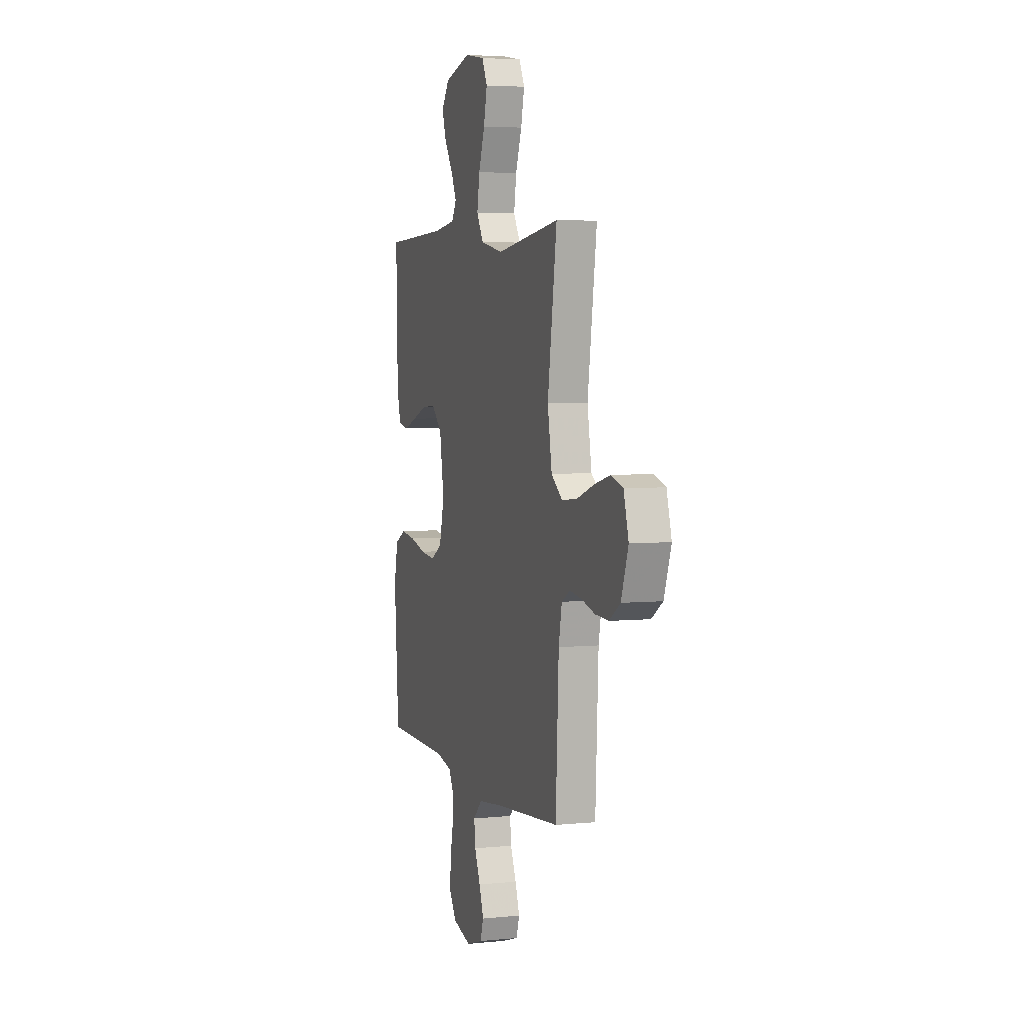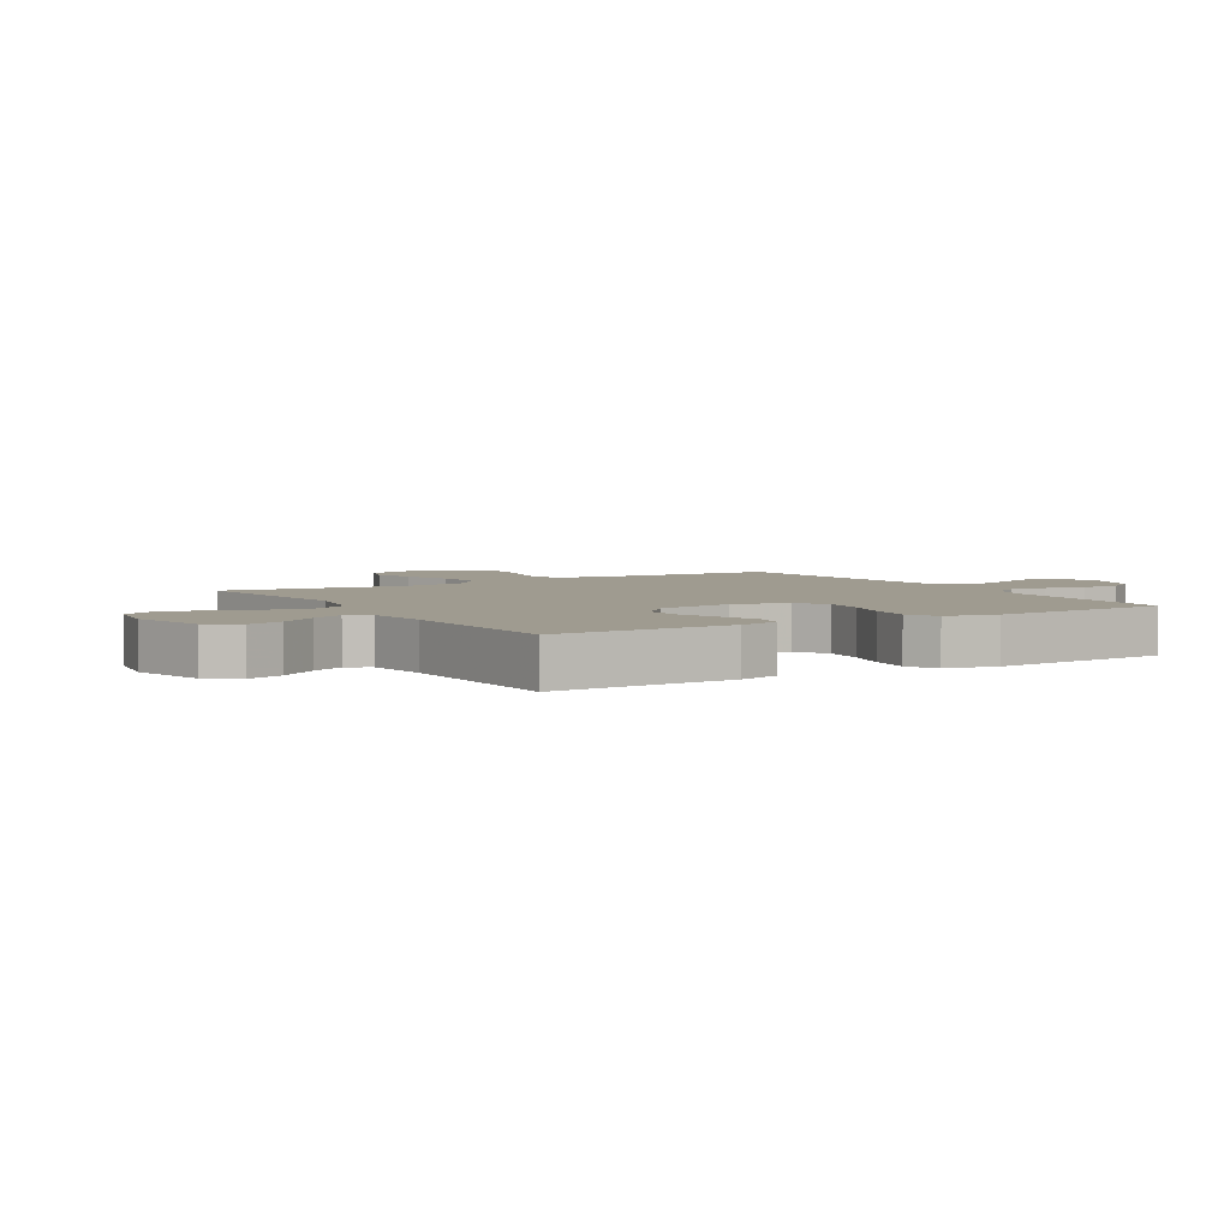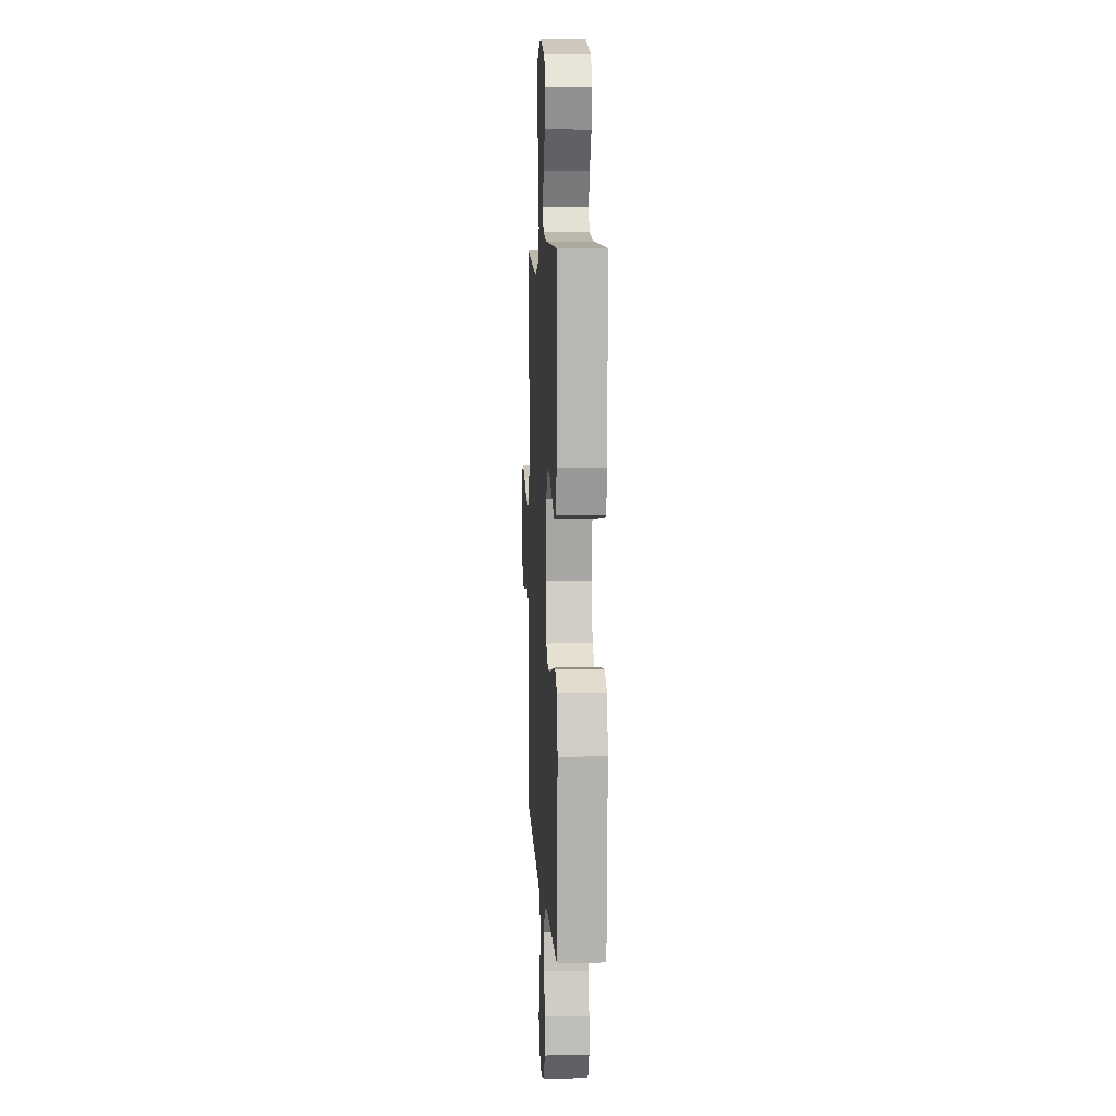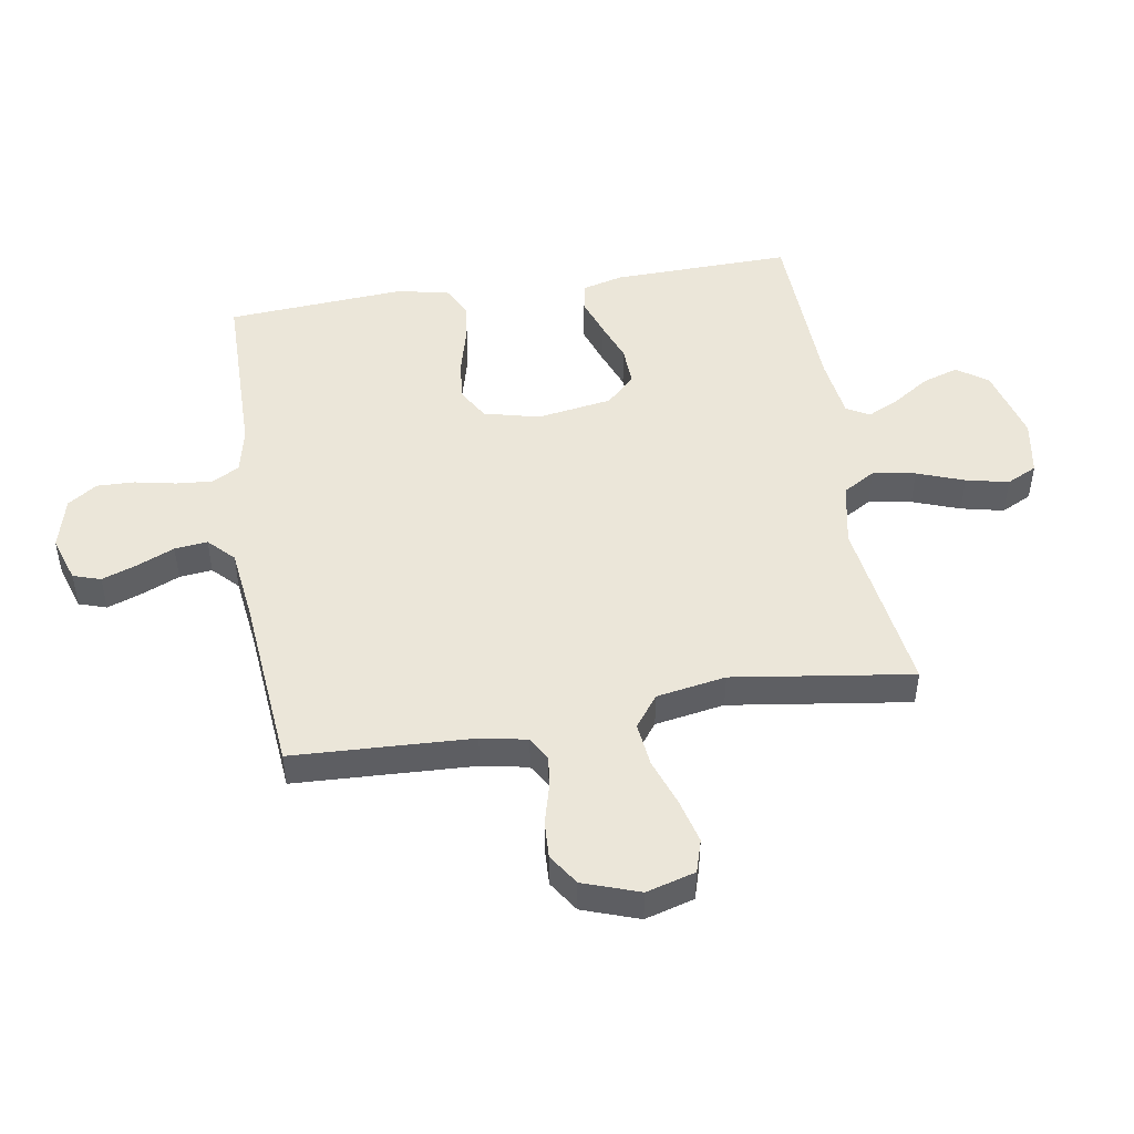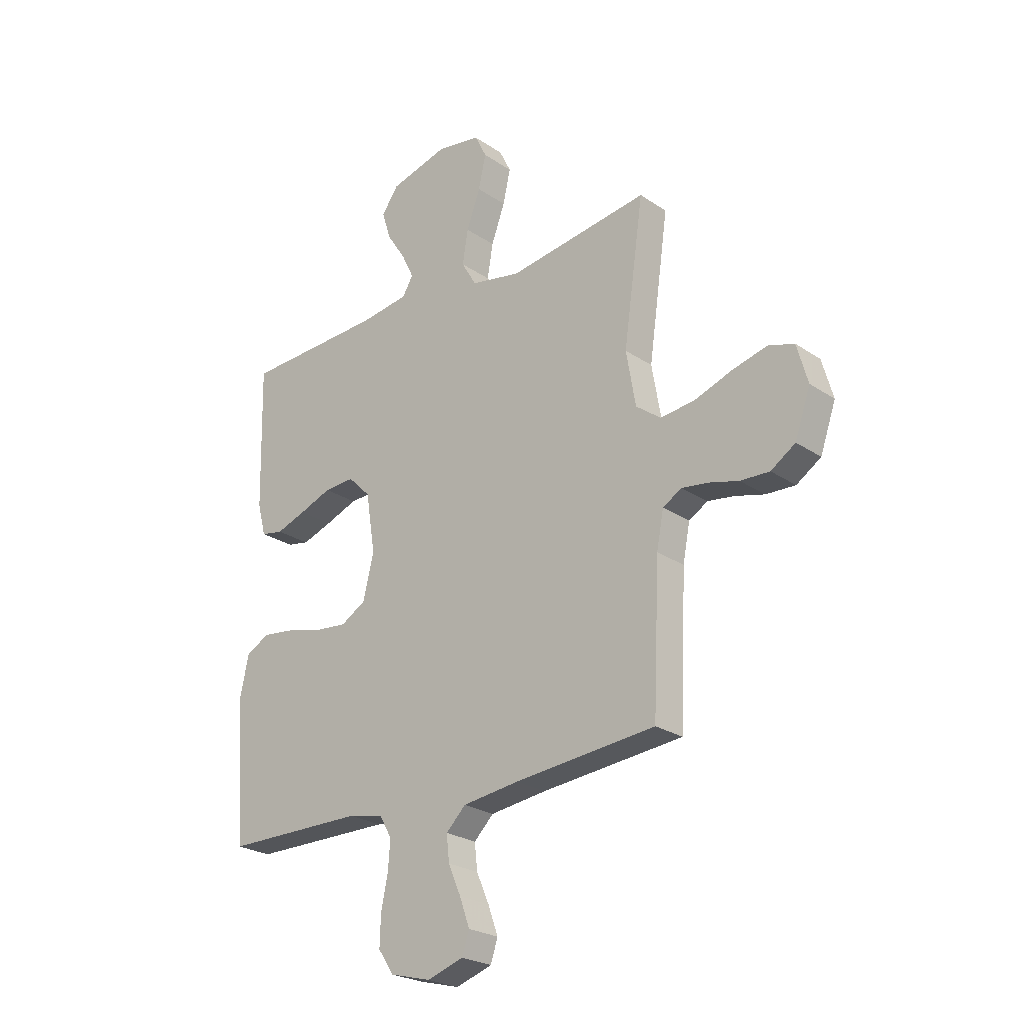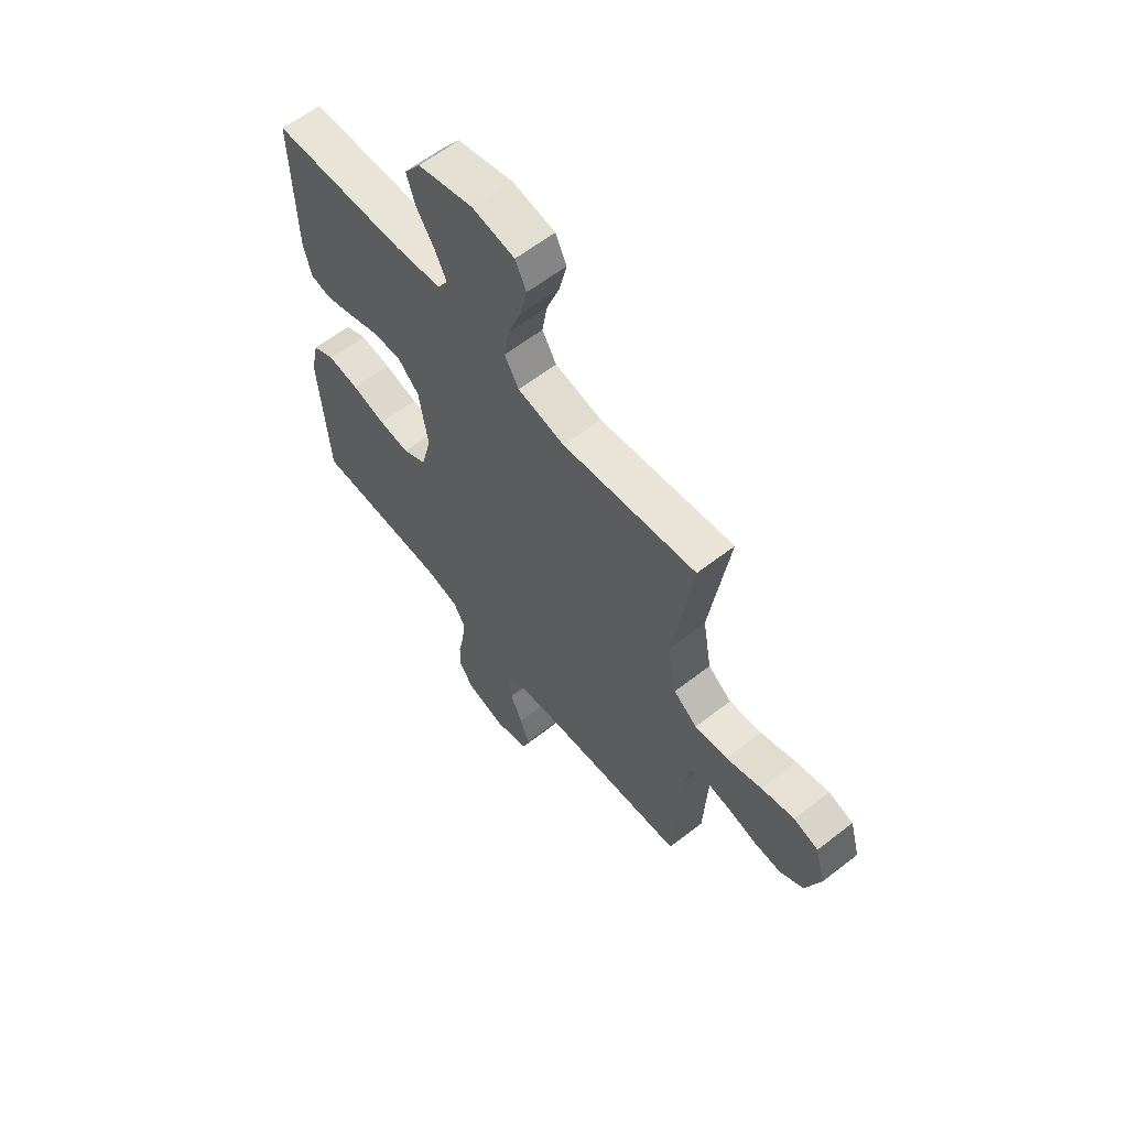
<metadata>
{"format":"obj","ext":"obj","renderer":"f3d","projection":"perspective","resolution":1024,"background":"white","views":[{"elev":4.5,"azim":-108.0,"up":"+Z"},{"elev":4.1,"azim":58.9,"up":"+Y"},{"elev":6.9,"azim":87.1,"up":"+Z"},{"elev":48.2,"azim":-99.3,"up":"+Y"},{"elev":-24.7,"azim":-137.6,"up":"+Z"},{"elev":61.3,"azim":-128.4,"up":"+Z"}]}
</metadata>
<code>
v 0.5 0.07 -0.5
v 0.2 0.07 -0.503
v 0.124 0.07 -0.52
v 0.099 0.07 -0.565
v 0.104 0.07 -0.627
v 0.118 0.07 -0.695
v 0.12 0.07 -0.758
v 0.087 0.07 -0.807
v 0 0.07 -0.83
v -0.077 0.07 -0.805
v -0.092 0.07 -0.759
v -0.071 0.07 -0.7
v -0.044 0.07 -0.638
v -0.038 0.07 -0.583
v -0.08 0.07 -0.542
v -0.2 0.07 -0.527
v -0.5 0.07 -0.5
v -0.514 0.07 -0.2
v -0.529 0.07 -0.123
v -0.569 0.07 -0.1
v -0.625 0.07 -0.108
v -0.688 0.07 -0.125
v -0.75 0.07 -0.128
v -0.802 0.07 -0.094
v -0.835 0.07 0
v -0.812 0.07 0.082
v -0.757 0.07 0.099
v -0.683 0.07 0.08
v -0.603 0.07 0.052
v -0.53 0.07 0.044
v -0.477 0.07 0.084
v -0.457 0.07 0.2
v -0.5 0.07 0.5
v -0.2 0.07 0.458
v -0.094 0.07 0.479
v -0.062 0.07 0.533
v -0.074 0.07 0.605
v -0.103 0.07 0.684
v -0.119 0.07 0.755
v -0.094 0.07 0.806
v 0 0.07 0.822
v 0.124 0.07 0.789
v 0.16 0.07 0.738
v 0.141 0.07 0.678
v 0.101 0.07 0.617
v 0.075 0.07 0.563
v 0.097 0.07 0.525
v 0.2 0.07 0.511
v 0.5 0.07 0.5
v 0.493 0.07 0.2
v 0.475 0.07 0.132
v 0.428 0.07 0.123
v 0.364 0.07 0.145
v 0.295 0.07 0.171
v 0.23 0.07 0.174
v 0.182 0.07 0.126
v 0.162 0.07 0
v 0.185 0.07 -0.093
v 0.238 0.07 -0.124
v 0.307 0.07 -0.117
v 0.383 0.07 -0.097
v 0.452 0.07 -0.088
v 0.502 0.07 -0.114
v 0.521 0.07 -0.2
v 0.5 0 -0.5
v 0.2 0 -0.503
v 0.124 0 -0.52
v 0.099 0 -0.565
v 0.104 0 -0.627
v 0.118 0 -0.695
v 0.12 0 -0.758
v 0.087 0 -0.807
v 0 0 -0.83
v -0.077 0 -0.805
v -0.092 0 -0.759
v -0.071 0 -0.7
v -0.044 0 -0.638
v -0.038 0 -0.583
v -0.08 0 -0.542
v -0.2 0 -0.527
v -0.5 0 -0.5
v -0.514 0 -0.2
v -0.529 0 -0.123
v -0.569 0 -0.1
v -0.625 0 -0.108
v -0.688 0 -0.125
v -0.75 0 -0.128
v -0.802 0 -0.094
v -0.835 0 0
v -0.812 0 0.082
v -0.757 0 0.099
v -0.683 0 0.08
v -0.603 0 0.052
v -0.53 0 0.044
v -0.477 0 0.084
v -0.457 0 0.2
v -0.5 0 0.5
v -0.2 0 0.458
v -0.094 0 0.479
v -0.062 0 0.533
v -0.074 0 0.605
v -0.103 0 0.684
v -0.119 0 0.755
v -0.094 0 0.806
v 0 0 0.822
v 0.124 0 0.789
v 0.16 0 0.738
v 0.141 0 0.678
v 0.101 0 0.617
v 0.075 0 0.563
v 0.097 0 0.525
v 0.2 0 0.511
v 0.5 0 0.5
v 0.493 0 0.2
v 0.475 0 0.132
v 0.428 0 0.123
v 0.364 0 0.145
v 0.295 0 0.171
v 0.23 0 0.174
v 0.182 0 0.126
v 0.162 0 0
v 0.185 0 -0.093
v 0.238 0 -0.124
v 0.307 0 -0.117
v 0.383 0 -0.097
v 0.452 0 -0.088
v 0.502 0 -0.114
v 0.521 0 -0.2
f 63 64 1 2
f 60 61 62 63
f 59 60 63 2
f 58 59 2 3
f 57 58 3 4
f 51 52 53 54
f 49 50 51 54
f 48 49 54 55
f 47 48 55 56
f 42 43 44 45
f 42 45 46
f 41 42 46
f 40 41 46
f 37 38 39 40
f 36 37 40 46
f 35 36 46 47
f 32 33 34
f 31 32 34 35
f 26 27 28 29
f 24 25 26 29
f 24 29 30
f 21 22 23 24
f 20 21 24 30
f 19 20 30 31
f 16 17 18
f 15 16 18 19
f 10 11 12 13
f 8 9 10 13
f 8 13 14
f 5 6 7 8
f 4 5 8 14
f 57 4 14 15
f 35 47 56 57
f 31 35 57
f 15 19 31 57
f 66 65 128 127
f 127 126 125 124
f 66 127 124 123
f 67 66 123 122
f 68 67 122 121
f 118 117 116 115
f 118 115 114 113
f 119 118 113 112
f 120 119 112 111
f 109 108 107 106
f 110 109 106
f 110 106 105
f 110 105 104
f 104 103 102 101
f 110 104 101 100
f 111 110 100 99
f 98 97 96
f 99 98 96 95
f 93 92 91 90
f 93 90 89 88
f 94 93 88
f 88 87 86 85
f 94 88 85 84
f 95 94 84 83
f 82 81 80
f 83 82 80 79
f 77 76 75 74
f 77 74 73 72
f 78 77 72
f 72 71 70 69
f 78 72 69 68
f 79 78 68 121
f 121 120 111 99
f 121 99 95
f 121 95 83 79
f 1 65 66 2
f 2 66 67 3
f 3 67 68 4
f 4 68 69 5
f 5 69 70 6
f 6 70 71 7
f 7 71 72 8
f 8 72 73 9
f 9 73 74 10
f 10 74 75 11
f 11 75 76 12
f 12 76 77 13
f 13 77 78 14
f 14 78 79 15
f 15 79 80 16
f 16 80 81 17
f 17 81 82 18
f 18 82 83 19
f 19 83 84 20
f 20 84 85 21
f 21 85 86 22
f 22 86 87 23
f 23 87 88 24
f 24 88 89 25
f 25 89 90 26
f 26 90 91 27
f 27 91 92 28
f 28 92 93 29
f 29 93 94 30
f 30 94 95 31
f 31 95 96 32
f 32 96 97 33
f 33 97 98 34
f 34 98 99 35
f 35 99 100 36
f 36 100 101 37
f 37 101 102 38
f 38 102 103 39
f 39 103 104 40
f 40 104 105 41
f 41 105 106 42
f 42 106 107 43
f 43 107 108 44
f 44 108 109 45
f 45 109 110 46
f 46 110 111 47
f 47 111 112 48
f 48 112 113 49
f 49 113 114 50
f 50 114 115 51
f 51 115 116 52
f 52 116 117 53
f 53 117 118 54
f 54 118 119 55
f 55 119 120 56
f 56 120 121 57
f 57 121 122 58
f 58 122 123 59
f 59 123 124 60
f 60 124 125 61
f 61 125 126 62
f 62 126 127 63
f 63 127 128 64
f 64 128 65 1

</code>
